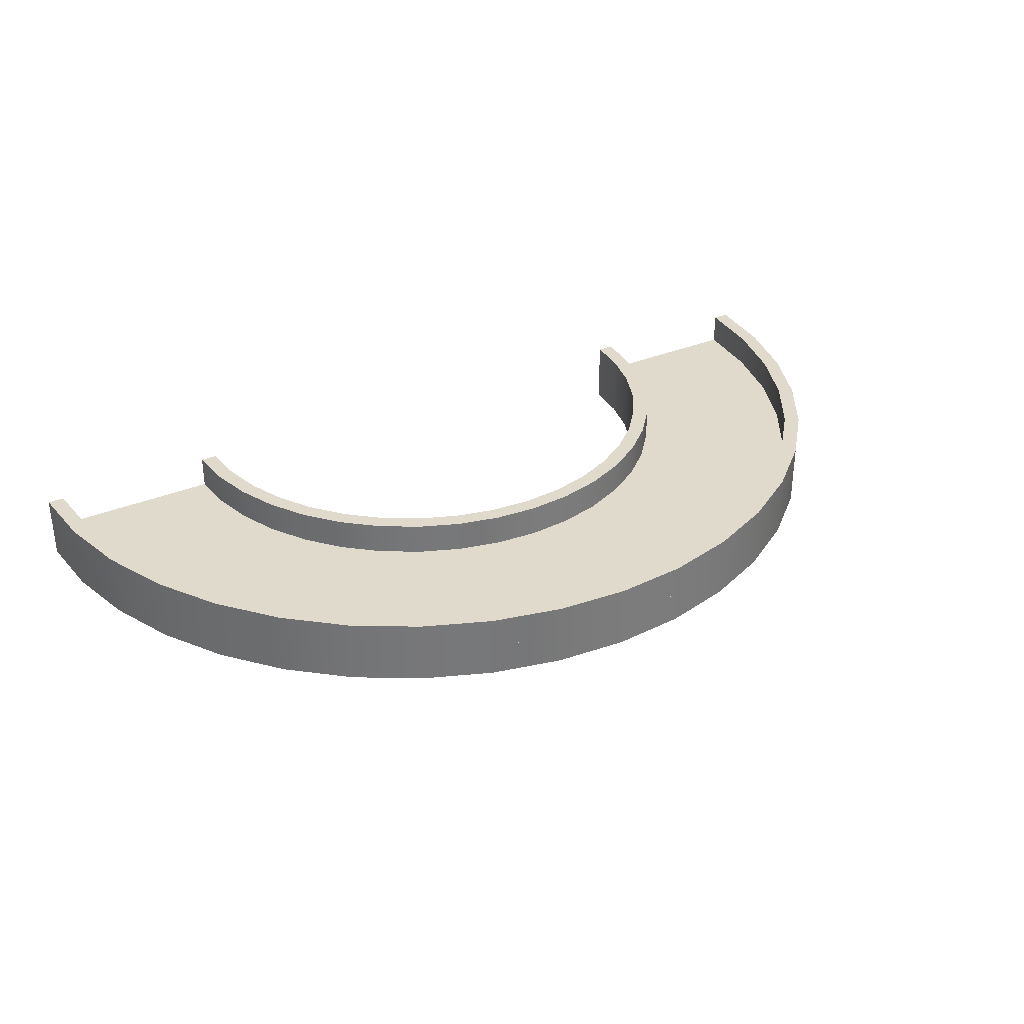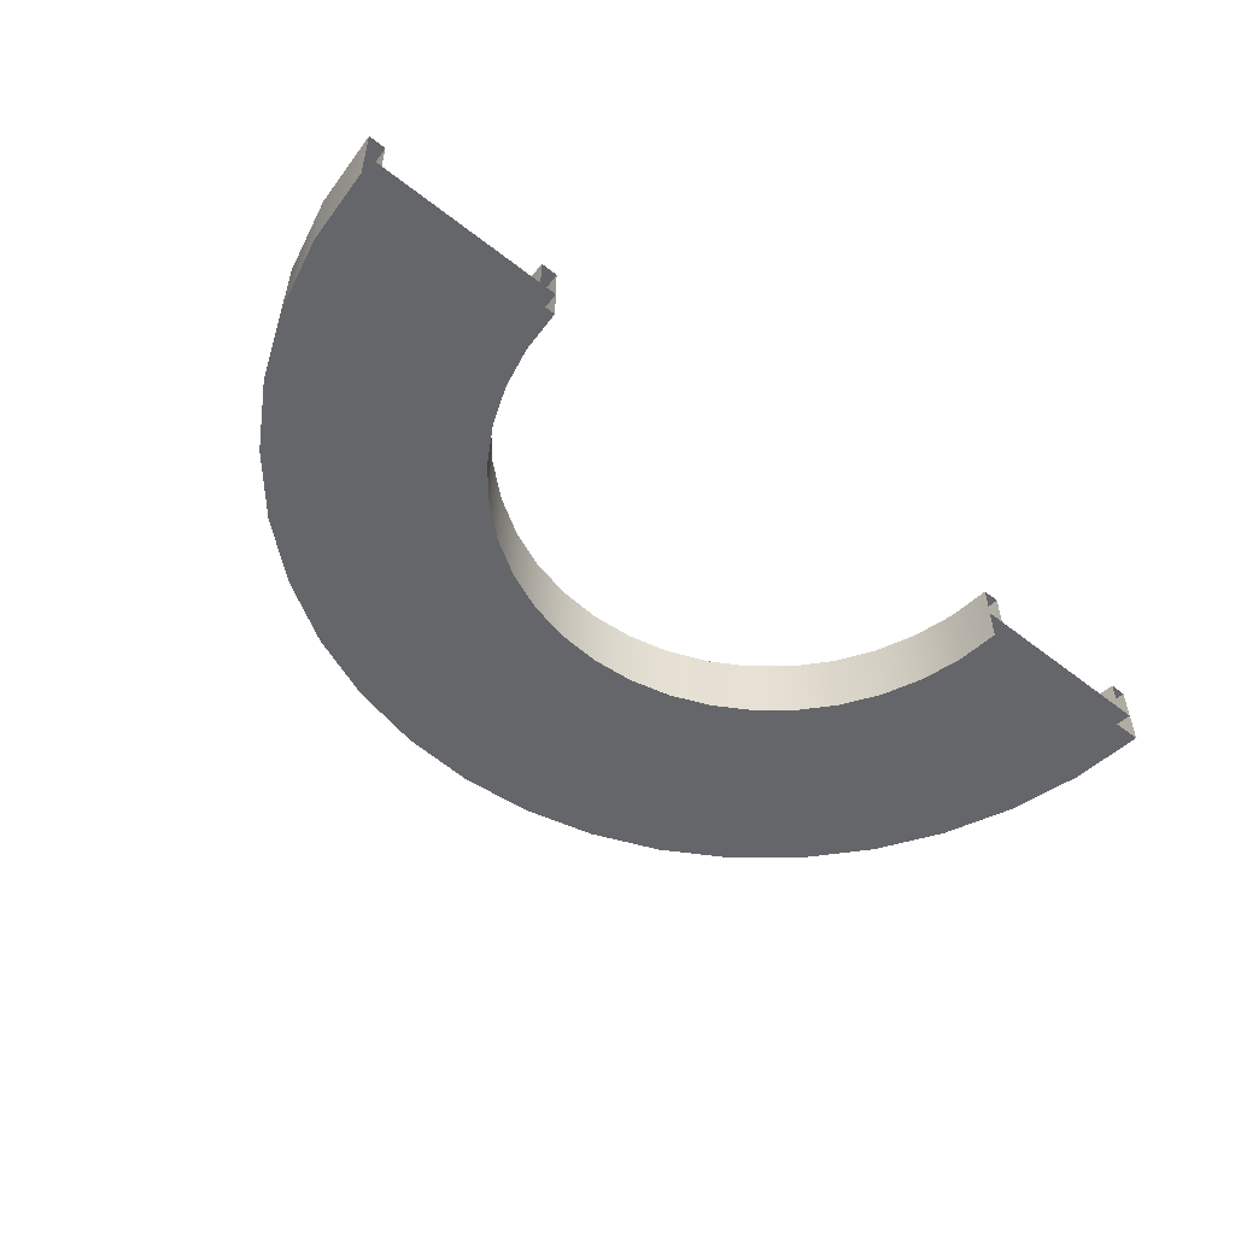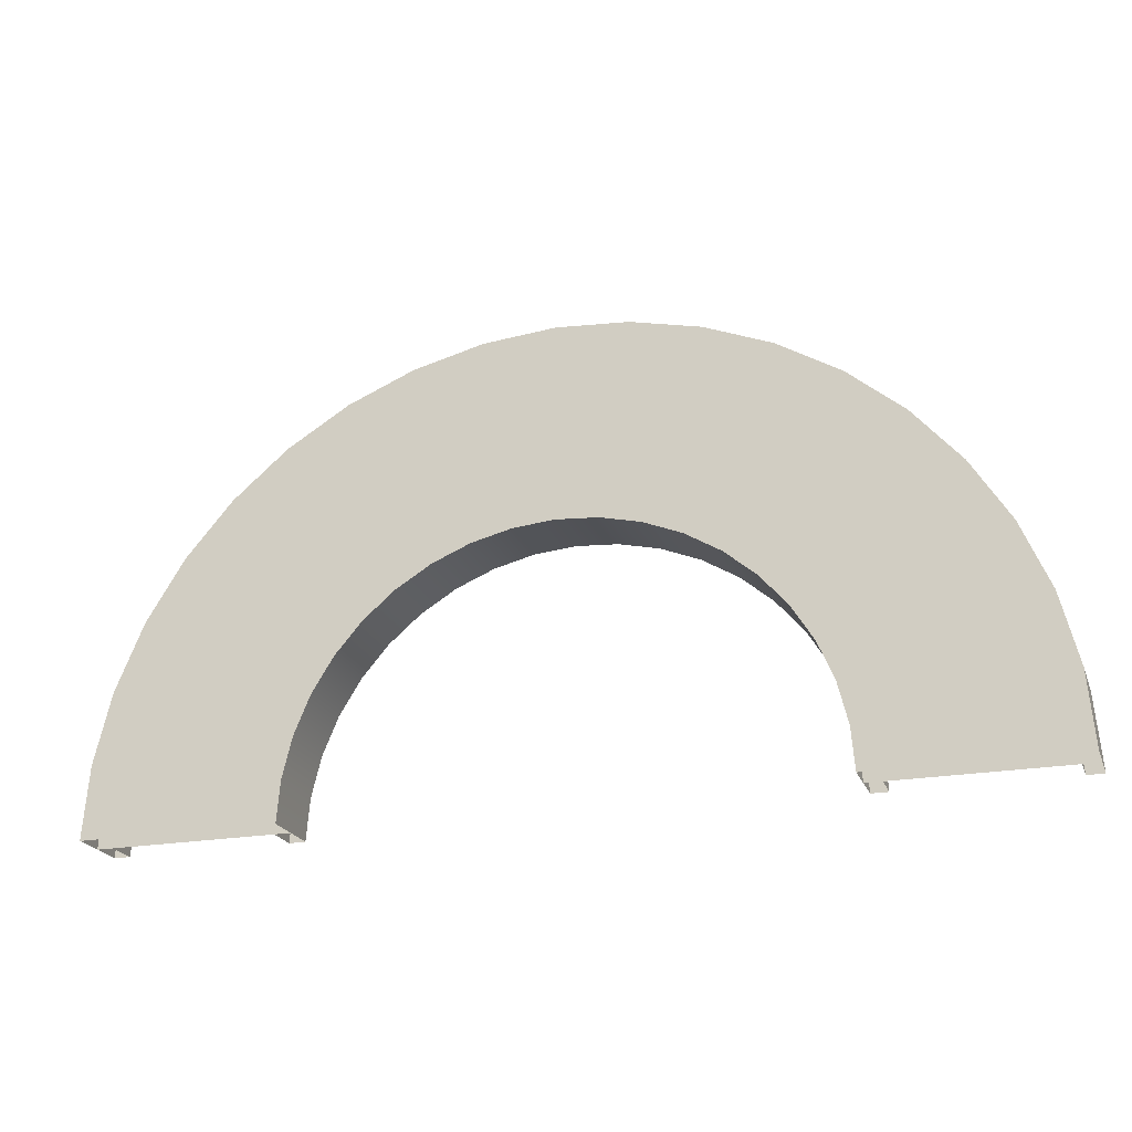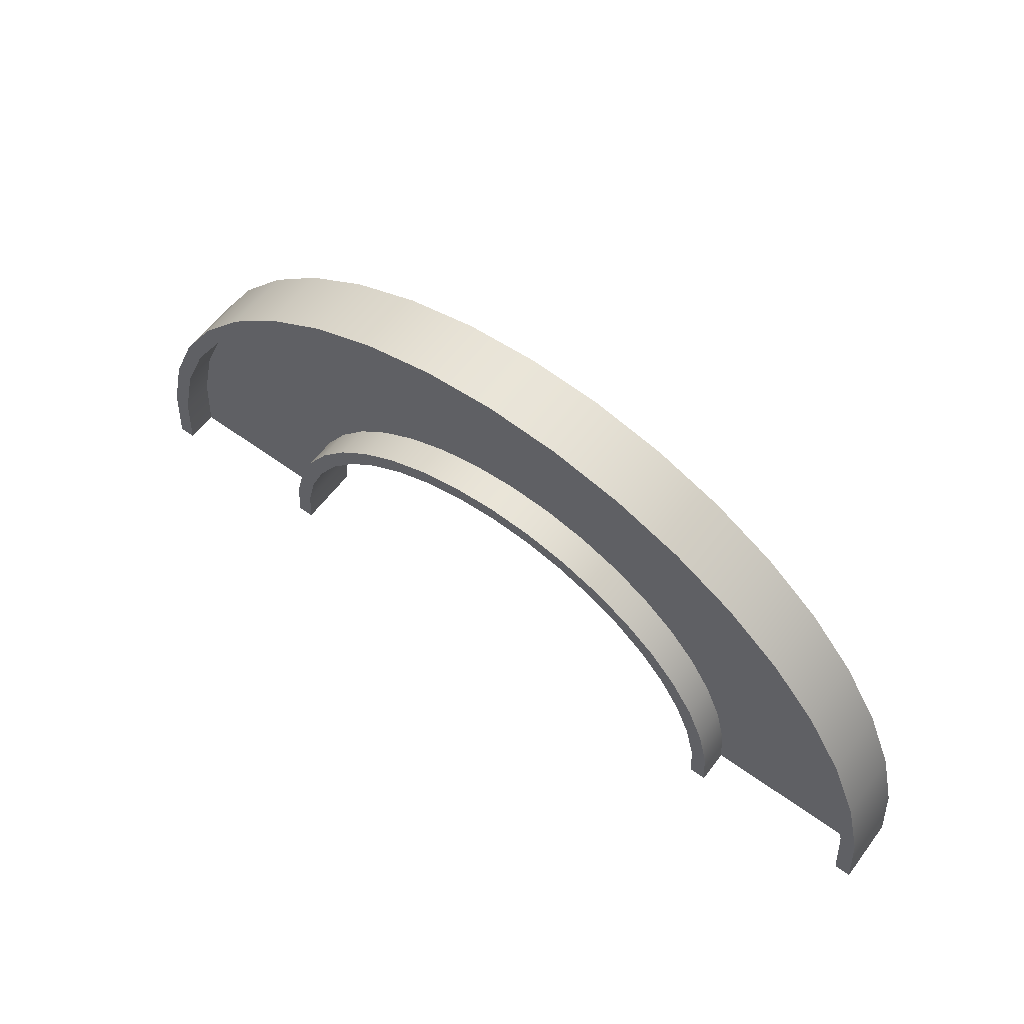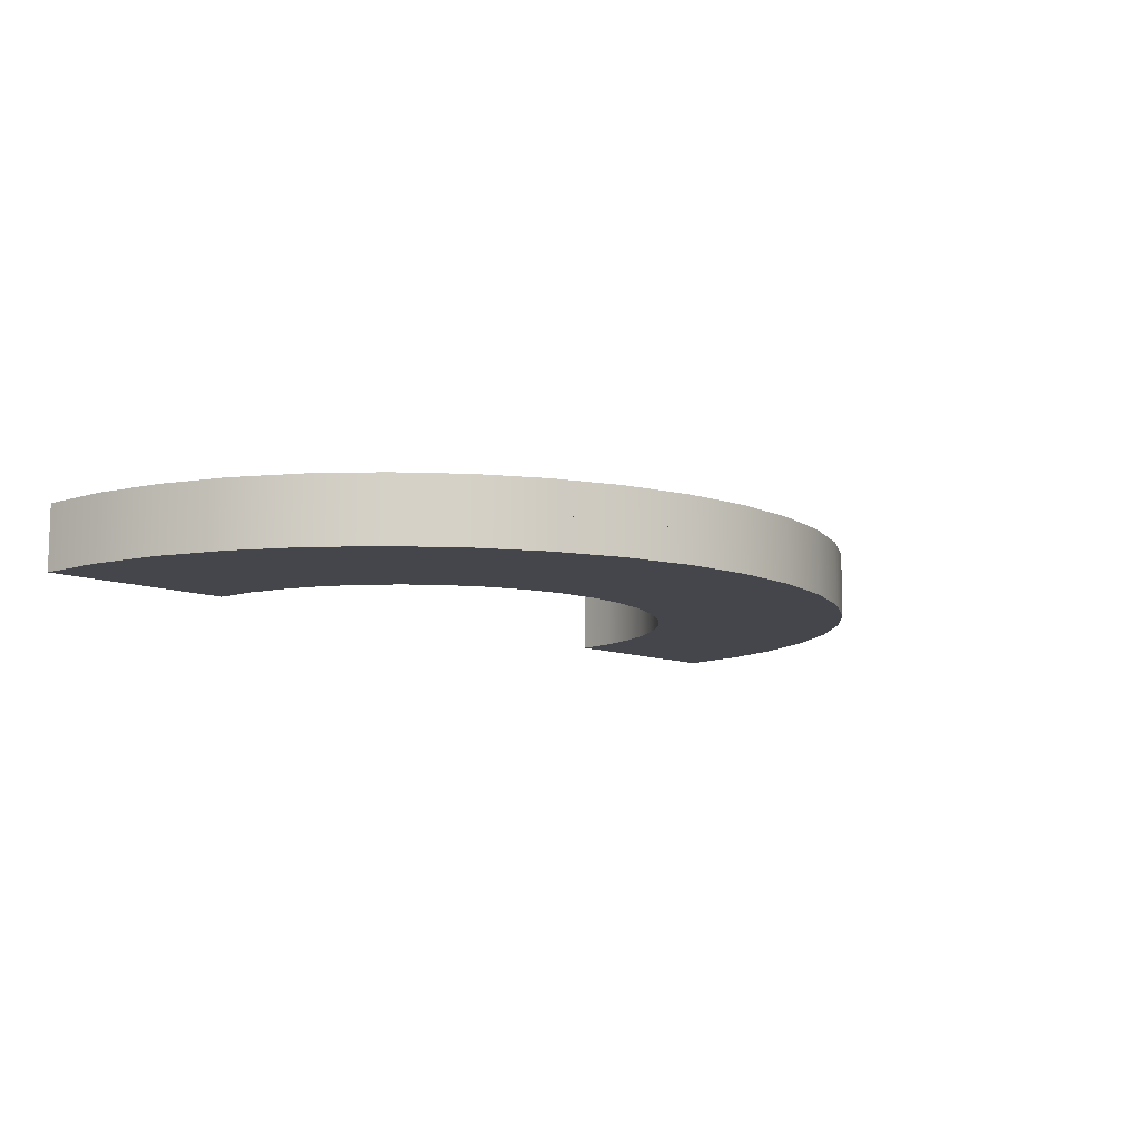
<metadata>
{"format":"obj","ext":"obj","renderer":"f3d","projection":"perspective","resolution":1024,"background":"white","views":[{"elev":33.1,"azim":-30.0,"up":"+Y"},{"elev":-51.7,"azim":139.7,"up":"+Y"},{"elev":-22.2,"azim":17.6,"up":"+Z"},{"elev":59.6,"azim":-143.3,"up":"+Z"},{"elev":-10.1,"azim":-45.8,"up":"+Y"}]}
</metadata>
<code>
v  1498 0 -0.0468
v  1498 -78.74 -0.0468
v  1491 -78.74 98.49
v  1491 0 98.49
v  1468 -78.74 194.6
v  1468 0 194.6
v  1430 -78.74 285.9
v  1430 0 285.9
v  1378 -78.74 370.2
v  1378 0 370.2
v  1314 -78.74 445.4
v  1314 0 445.4
v  1239 -78.74 509.6
v  1239 0 509.6
v  1155 -78.74 561.2
v  1155 0 561.2
v  1063 -78.74 599
v  1063 0 599
v  967.1 -78.74 622.1
v  967.1 0 622.1
v  868.6 -78.74 629.9
v  868.6 0 629.9
v  770 -78.74 622.1
v  770 0 622.1
v  673.9 -78.74 599
v  673.9 0 599
v  582.6 -78.74 561.2
v  582.6 0 561.2
v  498.3 -78.74 509.6
v  498.3 0 509.6
v  423.1 -78.74 445.4
v  423.1 0 445.4
v  358.9 -78.74 370.2
v  358.9 0 370.2
v  307.3 -78.74 285.9
v  307.3 0 285.9
v  269.5 -78.74 194.6
v  269.5 0 194.6
v  246.4 -78.74 98.49
v  246.4 0 98.49
v  238.6 -78.74 -0.0469
v  238.6 0 -0.0469
v  1971 0 -0.0469
v  1957 0 172.4
v  1917 0 340.6
v  1851 0 500.4
v  1760 0 647.9
v  1648 0 779.4
v  1517 0 891.8
v  1369 0 982.2
v  1209 0 1048
v  1041 0 1089
v  868.6 0 1102
v  696.1 0 1089
v  527.9 0 1048
v  368.1 0 982.2
v  220.6 0 891.8
v  89.07 0 779.4
v  -23.27 0 647.9
v  -113.7 0 500.4
v  -179.9 0 340.6
v  -220.2 0 172.4
v  -233.8 0 -0.0471
v  1971 -78.74 -0.0469
v  1957 -78.74 172.4
v  1917 -78.74 340.6
v  1851 -78.74 500.4
v  1760 -78.74 647.9
v  1648 -78.74 779.4
v  1517 -78.74 891.8
v  1369 -78.74 982.2
v  1209 -78.74 1048
v  1041 -78.74 1089
v  868.6 -78.74 1102
v  696.1 -78.74 1089
v  527.9 -78.74 1048
v  368.1 -78.74 982.2
v  220.6 -78.74 891.8
v  89.07 -78.74 779.4
v  -23.27 -78.74 647.9
v  -113.7 -78.74 500.4
v  -179.9 -78.74 340.6
v  -220.2 -78.74 172.4
v  -233.8 -78.74 -0.0471
v  1498 78.74 -0.0469
v  1498 0 -0.0469
v  1491 0 98.49
v  1491 78.74 98.49
v  1468 0 194.6
v  1468 78.74 194.6
v  1430 0 285.9
v  1430 78.74 285.9
v  1378 0 370.2
v  1378 78.74 370.2
v  1314 0 445.4
v  1314 78.74 445.4
v  1239 78.74 509.6
v  1155 0 561.2
v  1155 78.74 561.2
v  1063 0 599
v  1063 78.74 599
v  967.1 0 622.1
v  967.1 78.74 622.1
v  868.6 0 629.9
v  868.6 78.74 629.9
v  770 0 622.1
v  770 78.74 622.1
v  673.9 0 599
v  673.9 78.74 599
v  582.6 0 561.2
v  582.6 78.74 561.2
v  498.3 0 509.6
v  498.3 78.74 509.6
v  423.1 0 445.4
v  423.1 78.74 445.4
v  358.9 0 370.2
v  358.9 78.74 370.2
v  307.3 78.74 285.9
v  269.5 78.74 194.6
v  246.4 0 98.49
v  246.4 78.74 98.49
v  238.6 78.74 -0.0469
v  1538 78.74 -0.0469
v  1530 78.74 104.7
v  1505 78.74 206.8
v  1465 78.74 303.8
v  1410 78.74 393.4
v  1342 78.74 473.2
v  1262 78.74 541.4
v  1172 78.74 596.3
v  1075 78.74 636.5
v  973.3 78.74 661
v  868.6 78.74 669.2
v  763.9 78.74 661
v  661.7 78.74 636.5
v  564.7 78.74 596.3
v  475.2 78.74 541.4
v  395.3 78.74 473.2
v  327.1 78.74 393.4
v  272.2 78.74 303.8
v  232 78.74 206.8
v  207.5 78.74 104.7
v  199.3 78.74 -0.0469
v  1538 0 -0.0469
v  1530 0 104.7
v  1505 0 206.8
v  1465 0 303.8
v  1410 0 393.4
v  1342 0 473.2
v  1262 0 541.4
v  1172 0 596.3
v  1075 0 636.5
v  973.3 0 661
v  868.6 0 669.2
v  763.9 0 661
v  661.7 0 636.5
v  564.7 0 596.3
v  475.2 0 541.4
v  395.3 0 473.2
v  327.1 0 393.4
v  272.2 0 303.8
v  232 0 206.8
v  207.5 0 104.7
v  199.3 0 -0.0469
v  1932 78.74 -0.0469
v  1932 0 -0.0469
v  1918 0 166.2
v  1918 78.74 166.2
v  1880 0 328.4
v  1880 78.74 328.4
v  1816 0 482.5
v  1816 78.74 482.5
v  1729 0 624.8
v  1729 78.74 624.8
v  1620 0 751.6
v  1620 78.74 751.6
v  1493 0 859.9
v  1493 78.74 859.9
v  1351 0 947.1
v  1351 78.74 947.1
v  1197 0 1011
v  1197 78.74 1011
v  1035 0 1050
v  1035 78.74 1050
v  868.6 0 1063
v  868.6 78.74 1063
v  702.3 0 1050
v  702.3 78.74 1050
v  540.1 0 1011
v  540.1 78.74 1011
v  386 0 947.1
v  386 78.74 947.1
v  243.7 0 859.9
v  243.7 78.74 859.9
v  116.9 0 751.6
v  116.9 78.74 751.6
v  8.577 0 624.8
v  8.577 78.74 624.8
v  -78.58 0 482.5
v  -78.58 78.74 482.5
v  -142.4 0 328.4
v  -142.4 78.74 328.4
v  -181.3 0 166.2
v  -181.3 78.74 166.2
v  -194.4 0 -0.0469
v  -194.4 78.74 -0.0469
v  1971 78.74 -0.0469
v  1957 78.74 172.4
v  1917 78.74 340.6
v  1851 78.74 500.4
v  1760 78.74 647.9
v  1648 78.74 779.4
v  1517 78.74 891.8
v  1369 78.74 982.2
v  1209 78.74 1048
v  1041 78.74 1089
v  868.6 78.74 1102
v  696.1 78.74 1089
v  527.9 78.74 1048
v  368.1 78.74 982.2
v  220.6 78.74 891.8
v  89.07 78.74 779.4
v  -23.27 78.74 647.9
v  -113.7 78.74 500.4
v  -179.9 78.74 340.6
v  -220.2 78.74 172.4
v  -233.8 78.74 -0.047
v  1971 0 -0.0469
v  1957 0 172.4
v  1917 0 340.6
v  1851 0 500.4
v  1760 0 647.9
v  1648 0 779.4
v  1517 0 891.8
v  1369 0 982.2
v  1209 0 1048
v  1041 0 1089
v  868.6 0 1102
v  696.1 0 1089
v  527.9 0 1048
v  368.1 0 982.2
v  220.6 0 891.8
v  89.07 0 779.4
v  -23.27 0 647.9
v  -113.7 0 500.4
v  -179.9 0 340.6
v  -220.2 0 172.4
v  -233.8 0 -0.047
g polySurface5
f 1 2 3
f 3 4 1
f 4 3 5
f 5 6 4
f 6 5 7
f 7 8 6
f 8 7 9
f 9 10 8
f 10 9 11
f 11 12 10
f 12 11 13
f 13 14 12
f 14 13 15
f 15 16 14
f 16 15 17
f 17 18 16
f 18 17 19
f 19 20 18
f 20 19 21
f 21 22 20
f 22 21 23
f 23 24 22
f 24 23 25
f 25 26 24
f 26 25 27
f 27 28 26
f 28 27 29
f 29 30 28
f 30 29 31
f 31 32 30
f 32 31 33
f 33 34 32
f 34 33 35
f 35 36 34
f 36 35 37
f 37 38 36
f 38 37 39
f 39 40 38
f 40 39 41
f 41 42 40
f 43 1 4
f 4 44 43
f 44 4 6
f 6 45 44
f 45 6 8
f 8 46 45
f 46 8 10
f 10 47 46
f 47 10 12
f 12 48 47
f 48 12 14
f 14 49 48
f 49 14 16
f 16 50 49
f 50 16 18
f 18 51 50
f 51 18 20
f 20 52 51
f 52 20 22
f 22 53 52
f 53 22 24
f 24 54 53
f 54 24 26
f 26 55 54
f 55 26 28
f 28 56 55
f 56 28 30
f 30 57 56
f 57 30 32
f 32 58 57
f 58 32 34
f 34 59 58
f 59 34 36
f 36 60 59
f 60 36 38
f 38 61 60
f 61 38 40
f 40 62 61
f 62 40 42
f 42 63 62
f 64 43 44
f 44 65 64
f 65 44 45
f 45 66 65
f 66 45 46
f 46 67 66
f 67 46 47
f 47 68 67
f 68 47 48
f 48 69 68
f 69 48 49
f 49 70 69
f 70 49 50
f 50 71 70
f 71 50 51
f 51 72 71
f 72 51 52
f 52 73 72
f 73 52 53
f 53 74 73
f 74 53 54
f 54 75 74
f 75 54 55
f 55 76 75
f 76 55 56
f 56 77 76
f 77 56 57
f 57 78 77
f 78 57 58
f 58 79 78
f 79 58 59
f 59 80 79
f 80 59 60
f 60 81 80
f 81 60 61
f 61 82 81
f 82 61 62
f 62 83 82
f 83 62 63
f 63 84 83
f 2 64 65
f 65 3 2
f 3 65 66
f 66 5 3
f 5 66 67
f 67 7 5
f 7 67 68
f 68 9 7
f 9 68 69
f 69 11 9
f 11 69 70
f 70 13 11
f 13 70 71
f 71 15 13
f 15 71 72
f 72 17 15
f 17 72 73
f 73 19 17
f 19 73 74
f 74 21 19
f 21 74 75
f 75 23 21
f 23 75 76
f 76 25 23
f 25 76 77
f 77 27 25
f 27 77 78
f 78 29 27
f 29 78 79
f 79 31 29
f 31 79 80
f 80 33 31
f 33 80 81
f 81 35 33
f 35 81 82
f 82 37 35
f 37 82 83
f 83 39 37
f 39 83 84
f 84 41 39
f 85 86 87
f 87 88 85
f 88 87 89
f 89 90 88
f 90 89 91
f 91 92 90
f 92 91 93
f 93 94 92
f 94 93 95
f 95 96 94
f 96 95 14
f 14 97 96
f 97 14 98
f 98 99 97
f 99 98 100
f 100 101 99
f 101 100 102
f 102 103 101
f 103 102 104
f 104 105 103
f 105 104 106
f 106 107 105
f 107 106 108
f 108 109 107
f 109 108 110
f 110 111 109
f 111 110 112
f 112 113 111
f 113 112 114
f 114 115 113
f 115 114 116
f 116 117 115
f 117 116 36
f 36 118 117
f 118 36 38
f 38 119 118
f 119 38 120
f 120 121 119
f 121 120 42
f 42 122 121
f 123 85 88
f 88 124 123
f 124 88 90
f 90 125 124
f 125 90 92
f 92 126 125
f 126 92 94
f 94 127 126
f 127 94 96
f 96 128 127
f 128 96 97
f 97 129 128
f 129 97 99
f 99 130 129
f 130 99 101
f 101 131 130
f 131 101 103
f 103 132 131
f 132 103 105
f 105 133 132
f 133 105 107
f 107 134 133
f 134 107 109
f 109 135 134
f 135 109 111
f 111 136 135
f 136 111 113
f 113 137 136
f 137 113 115
f 115 138 137
f 138 115 117
f 117 139 138
f 139 117 118
f 118 140 139
f 140 118 119
f 119 141 140
f 141 119 121
f 121 142 141
f 142 121 122
f 122 143 142
f 144 123 124
f 124 145 144
f 145 124 125
f 125 146 145
f 146 125 126
f 126 147 146
f 147 126 127
f 127 148 147
f 148 127 128
f 128 149 148
f 149 128 129
f 129 150 149
f 150 129 130
f 130 151 150
f 151 130 131
f 131 152 151
f 152 131 132
f 132 153 152
f 153 132 133
f 133 154 153
f 154 133 134
f 134 155 154
f 155 134 135
f 135 156 155
f 156 135 136
f 136 157 156
f 157 136 137
f 137 158 157
f 158 137 138
f 138 159 158
f 159 138 139
f 139 160 159
f 160 139 140
f 140 161 160
f 161 140 141
f 141 162 161
f 162 141 142
f 142 163 162
f 163 142 143
f 143 164 163
f 86 144 145
f 145 87 86
f 87 145 146
f 146 89 87
f 89 146 147
f 147 91 89
f 91 147 148
f 148 93 91
f 93 148 149
f 149 95 93
f 95 149 150
f 150 14 95
f 14 150 151
f 151 98 14
f 98 151 152
f 152 100 98
f 100 152 153
f 153 102 100
f 102 153 154
f 154 104 102
f 104 154 155
f 155 106 104
f 106 155 156
f 156 108 106
f 108 156 157
f 157 110 108
f 110 157 158
f 158 112 110
f 112 158 159
f 159 114 112
f 114 159 160
f 160 116 114
f 116 160 161
f 161 36 116
f 36 161 162
f 162 38 36
f 38 162 163
f 163 120 38
f 120 163 164
f 164 42 120
f 165 166 167
f 167 168 165
f 168 167 169
f 169 170 168
f 170 169 171
f 171 172 170
f 172 171 173
f 173 174 172
f 174 173 175
f 175 176 174
f 176 175 177
f 177 178 176
f 178 177 179
f 179 180 178
f 180 179 181
f 181 182 180
f 182 181 183
f 183 184 182
f 184 183 185
f 185 186 184
f 186 185 187
f 187 188 186
f 188 187 189
f 189 190 188
f 190 189 191
f 191 192 190
f 192 191 193
f 193 194 192
f 194 193 195
f 195 196 194
f 196 195 197
f 197 198 196
f 198 197 199
f 199 200 198
f 200 199 201
f 201 202 200
f 202 201 203
f 203 204 202
f 204 203 205
f 205 206 204
f 207 165 168
f 168 208 207
f 208 168 170
f 170 209 208
f 209 170 172
f 172 210 209
f 210 172 174
f 174 211 210
f 211 174 176
f 176 212 211
f 212 176 178
f 178 213 212
f 213 178 180
f 180 214 213
f 214 180 182
f 182 215 214
f 215 182 184
f 184 216 215
f 216 184 186
f 186 217 216
f 217 186 188
f 188 218 217
f 218 188 190
f 190 219 218
f 219 190 192
f 192 220 219
f 220 192 194
f 194 221 220
f 221 194 196
f 196 222 221
f 222 196 198
f 198 223 222
f 223 198 200
f 200 224 223
f 224 200 202
f 202 225 224
f 225 202 204
f 204 226 225
f 226 204 206
f 206 227 226
f 228 207 208
f 208 229 228
f 229 208 209
f 209 230 229
f 230 209 210
f 210 231 230
f 231 210 211
f 211 232 231
f 232 211 212
f 212 233 232
f 233 212 213
f 213 234 233
f 234 213 214
f 214 235 234
f 235 214 215
f 215 236 235
f 236 215 216
f 216 237 236
f 237 216 217
f 217 238 237
f 238 217 218
f 218 239 238
f 239 218 219
f 219 240 239
f 240 219 220
f 220 241 240
f 241 220 221
f 221 242 241
f 242 221 222
f 222 243 242
f 243 222 223
f 223 244 243
f 244 223 224
f 224 245 244
f 245 224 225
f 225 246 245
f 246 225 226
f 226 247 246
f 247 226 227
f 227 248 247
f 166 228 229
f 229 167 166
f 167 229 230
f 230 169 167
f 169 230 231
f 231 171 169
f 171 231 232
f 232 173 171
f 173 232 233
f 233 175 173
f 175 233 234
f 234 177 175
f 177 234 235
f 235 179 177
f 179 235 236
f 236 181 179
f 181 236 237
f 237 183 181
f 183 237 238
f 238 185 183
f 185 238 239
f 239 187 185
f 187 239 240
f 240 189 187
f 189 240 241
f 241 191 189
f 191 241 242
f 242 193 191
f 193 242 243
f 243 195 193
f 195 243 244
f 244 197 195
f 197 244 245
f 245 199 197
f 199 245 246
f 246 201 199
f 201 246 247
f 247 203 201
f 203 247 248
f 248 205 203

</code>
